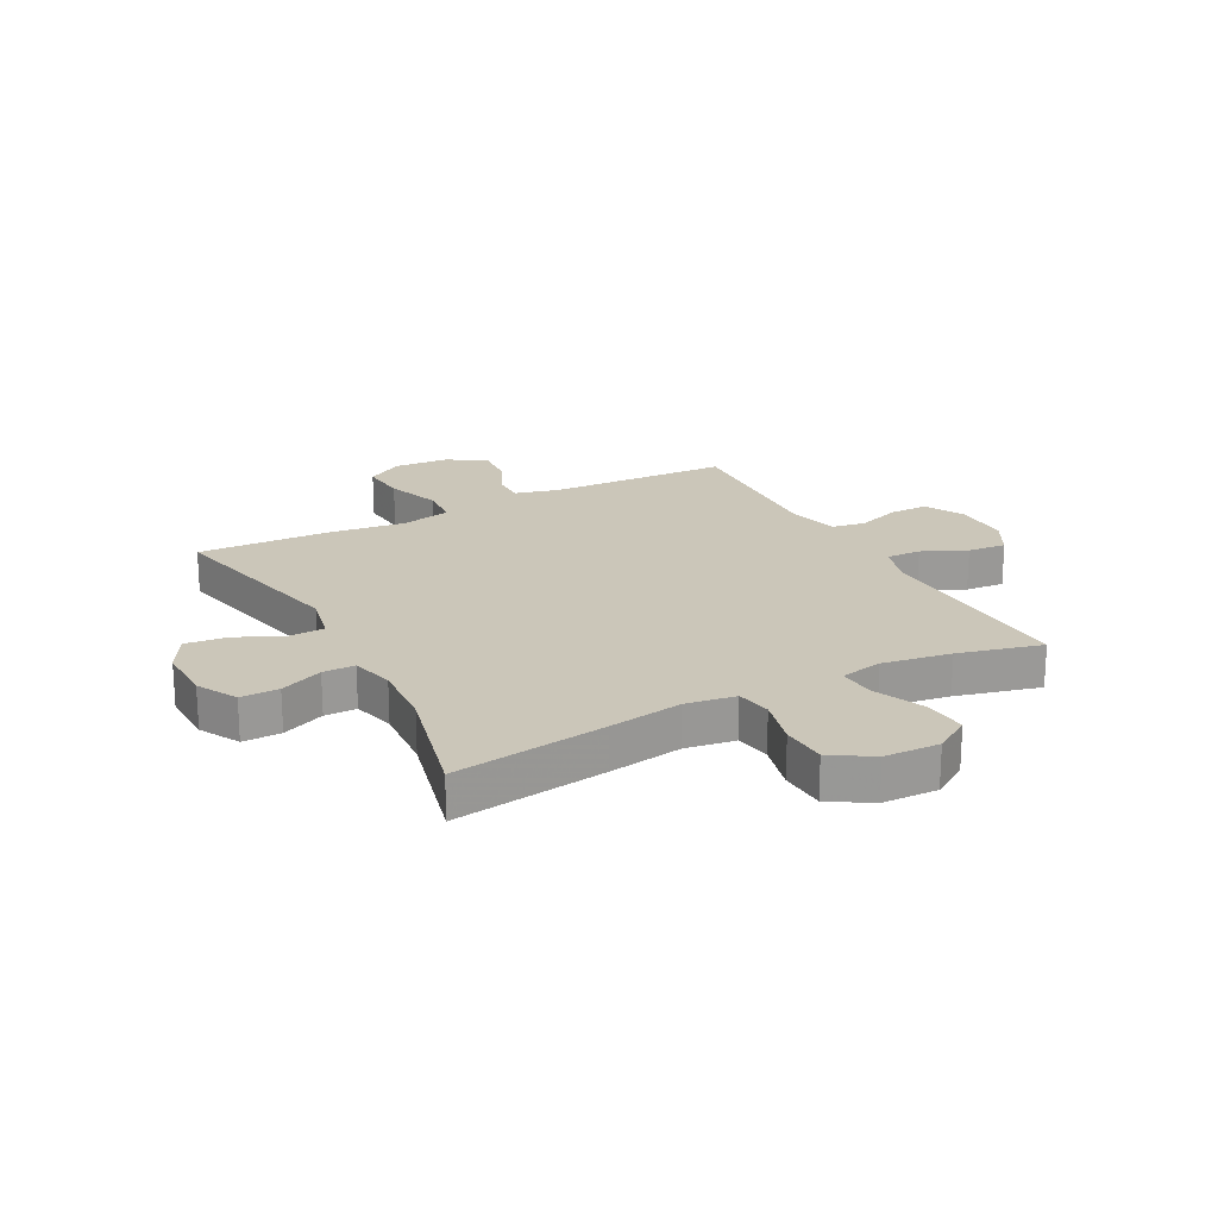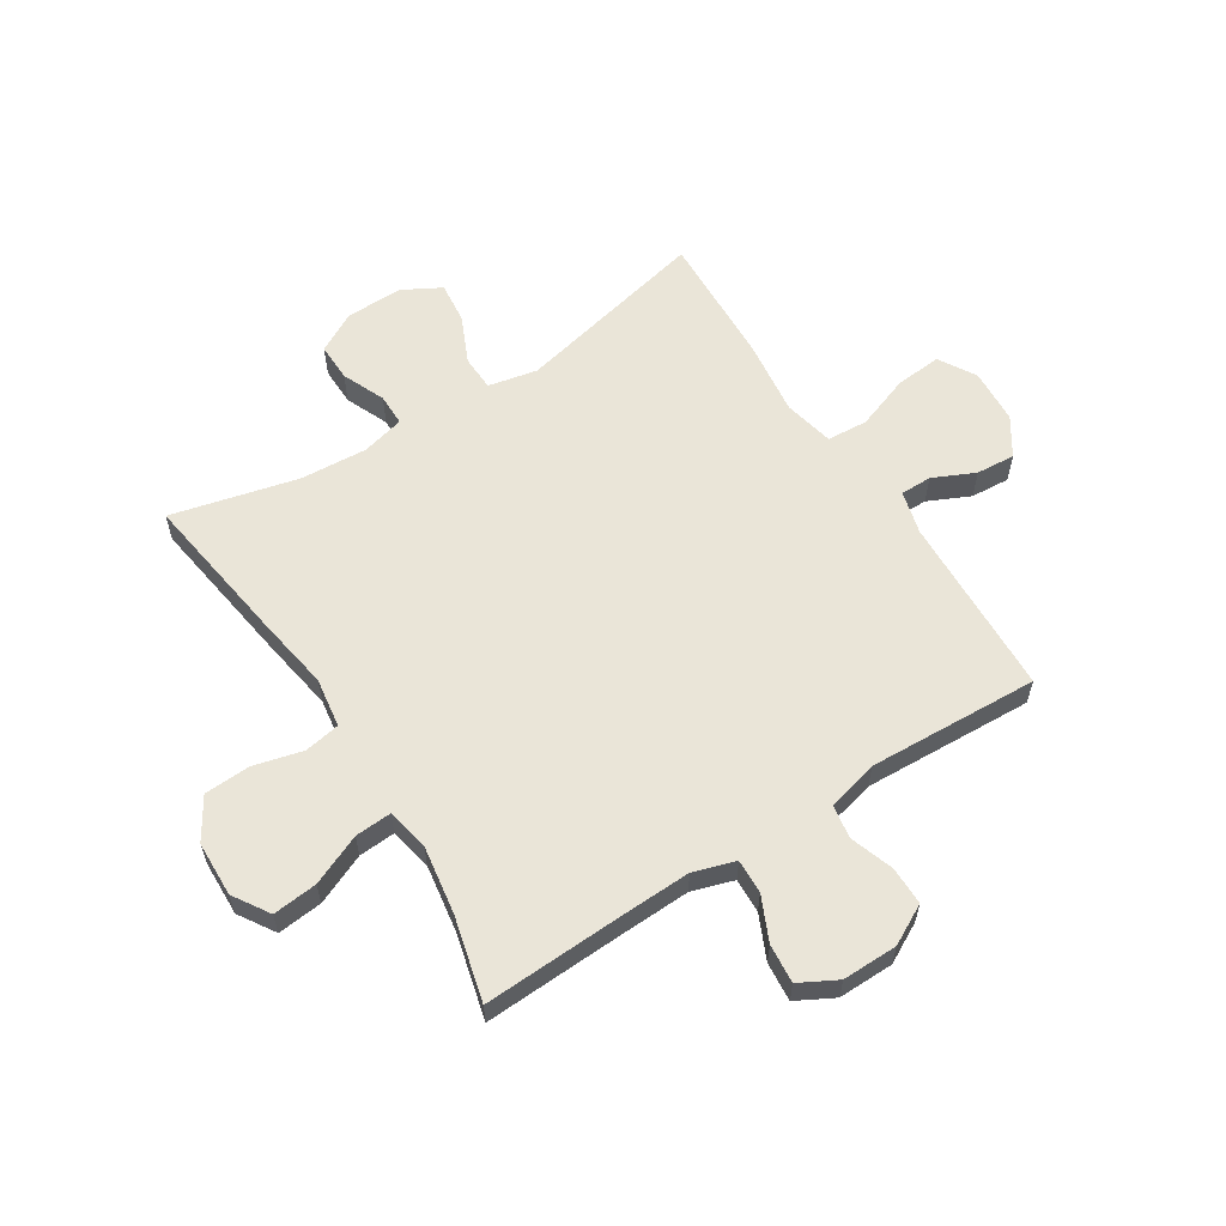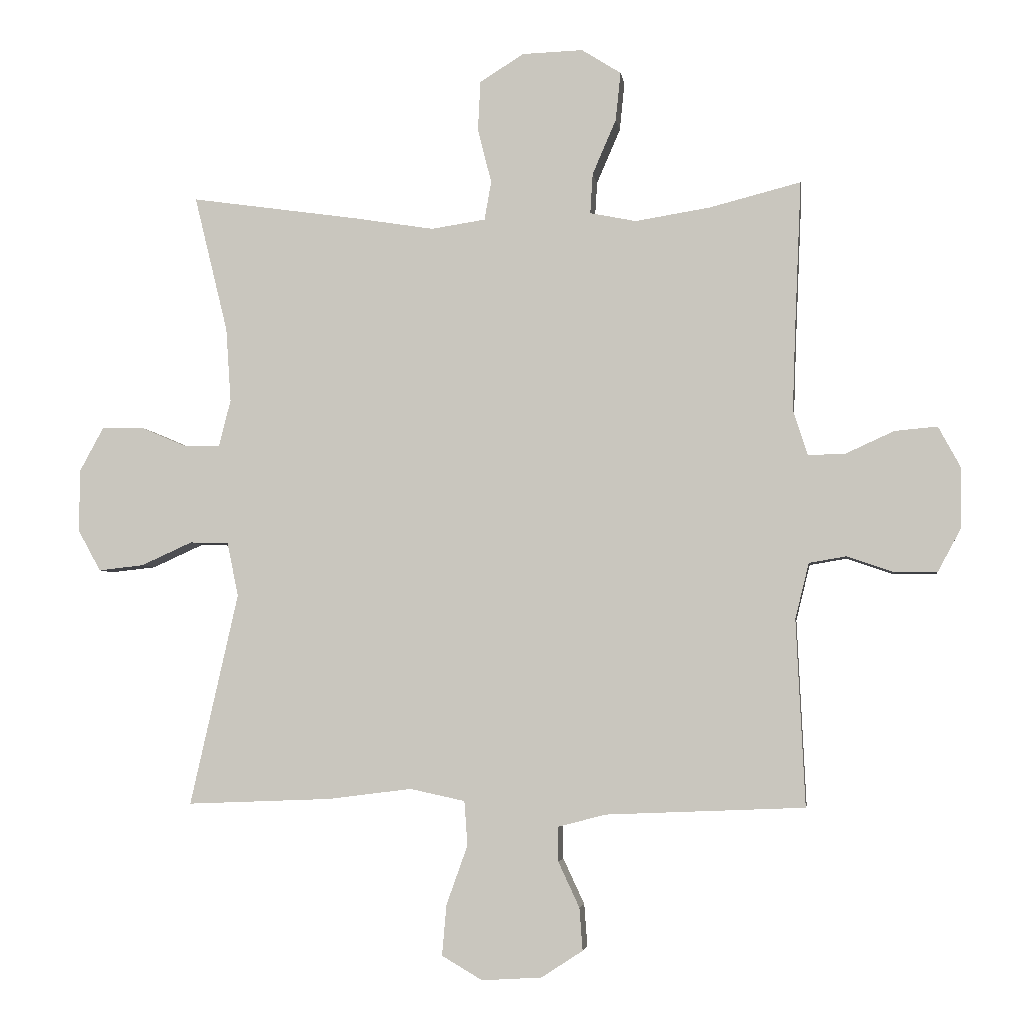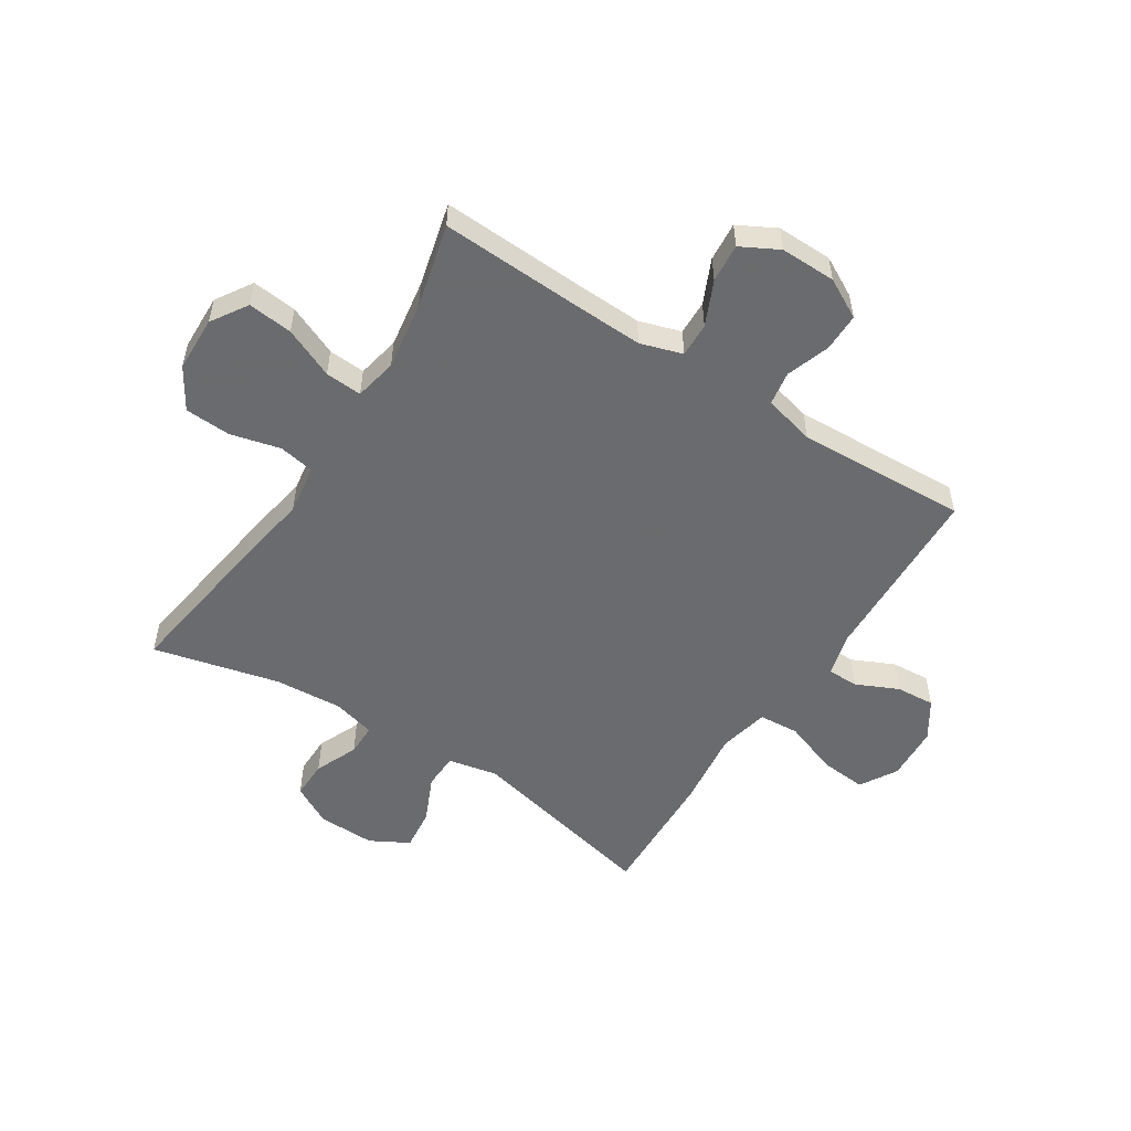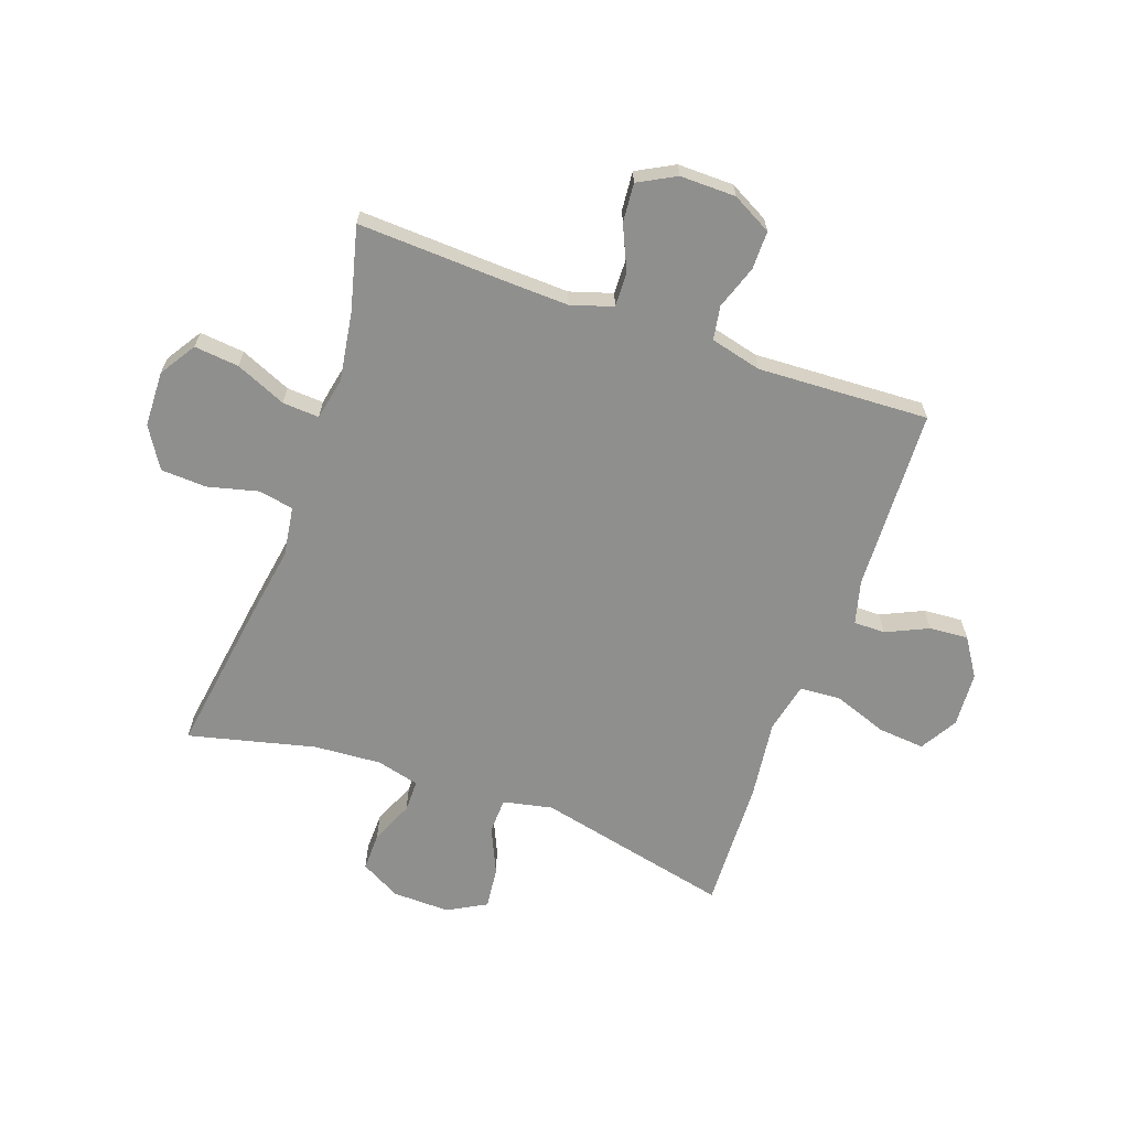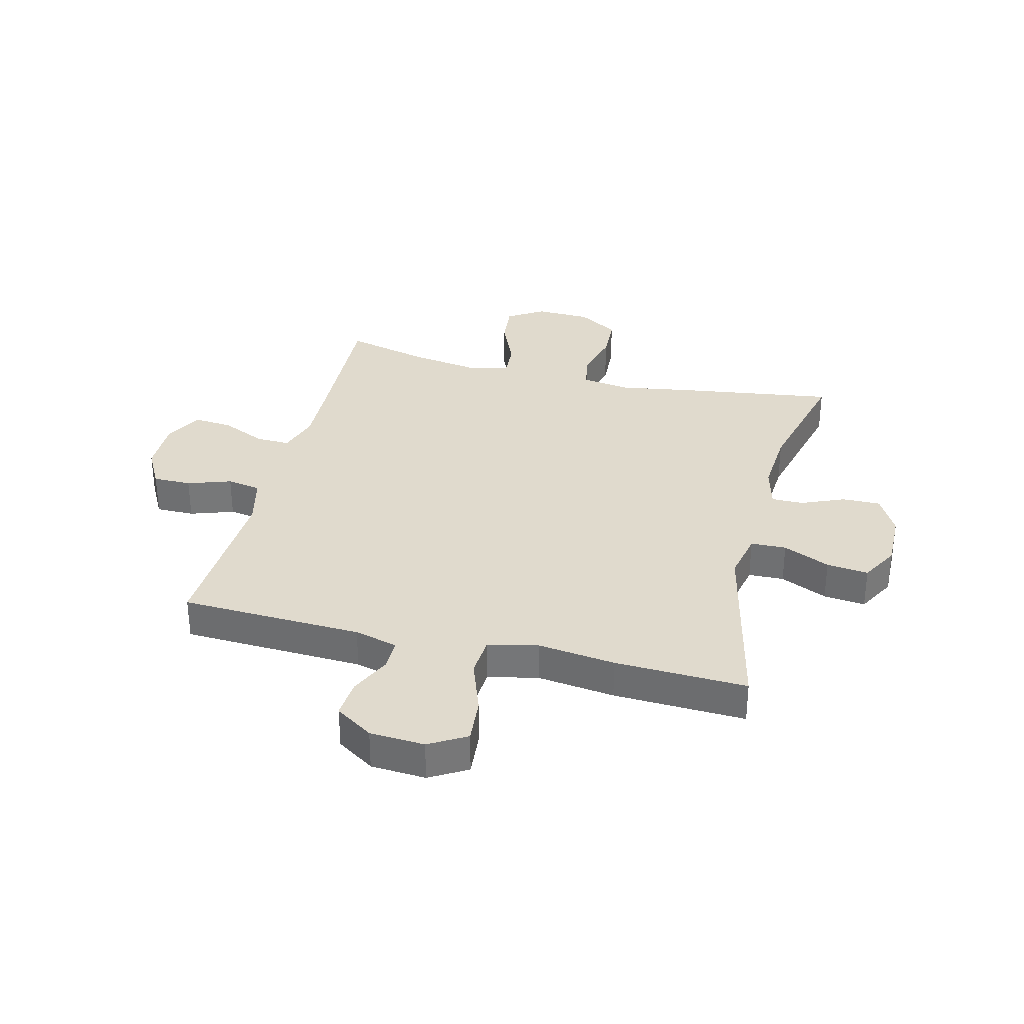
<metadata>
{"format":"obj","ext":"obj","renderer":"f3d","projection":"perspective","resolution":1024,"background":"white","views":[{"elev":21.0,"azim":-27.9,"up":"+Y"},{"elev":59.5,"azim":57.5,"up":"+Y"},{"elev":-4.1,"azim":8.0,"up":"+Z"},{"elev":-53.3,"azim":57.2,"up":"+Y"},{"elev":-65.1,"azim":70.4,"up":"+Y"},{"elev":33.0,"azim":-166.0,"up":"+Y"}]}
</metadata>
<code>
v -0.5 0.07 -0.5
v -0.423 0.07 -0.16
v -0.441 0.07 -0.074
v -0.503 0.07 -0.072
v -0.585 0.07 -0.109
v -0.658 0.07 -0.117
v -0.695 0.07 -0.05
v -0.693 0.07 0.05
v -0.655 0.07 0.12
v -0.588 0.07 0.119
v -0.513 0.07 0.087
v -0.457 0.07 0.087
v -0.438 0.07 0.162
v -0.446 0.07 0.28
v -0.5 0.07 0.5
v -0.23 0.07 0.461
v -0.101 0.07 0.44
v -0.014 0.07 0.453
v -0.003 0.07 0.515
v -0.025 0.07 0.602
v -0.021 0.07 0.682
v 0.05 0.07 0.726
v 0.147 0.07 0.729
v 0.21 0.07 0.689
v 0.202 0.07 0.611
v 0.164 0.07 0.523
v 0.16 0.07 0.459
v 0.234 0.07 0.444
v 0.354 0.07 0.463
v 0.5 0.07 0.5
v 0.489 0.07 0.249
v 0.485 0.07 0.132
v 0.508 0.07 0.059
v 0.568 0.07 0.061
v 0.645 0.07 0.096
v 0.713 0.07 0.102
v 0.748 0.07 0.037
v 0.747 0.07 -0.06
v 0.71 0.07 -0.129
v 0.643 0.07 -0.129
v 0.567 0.07 -0.103
v 0.508 0.07 -0.113
v 0.486 0.07 -0.202
v 0.5 0.07 -0.5
v 0.182 0.07 -0.513
v 0.106 0.07 -0.533
v 0.106 0.07 -0.588
v 0.14 0.07 -0.661
v 0.145 0.07 -0.729
v 0.079 0.07 -0.772
v -0.017 0.07 -0.778
v -0.082 0.07 -0.74
v -0.075 0.07 -0.659
v -0.041 0.07 -0.564
v -0.046 0.07 -0.493
v -0.134 0.07 -0.474
v -0.269 0.07 -0.491
v -0.5 0 -0.5
v -0.423 0 -0.16
v -0.441 0 -0.074
v -0.503 0 -0.072
v -0.585 0 -0.109
v -0.658 0 -0.117
v -0.695 0 -0.05
v -0.693 0 0.05
v -0.655 0 0.12
v -0.588 0 0.119
v -0.513 0 0.087
v -0.457 0 0.087
v -0.438 0 0.162
v -0.446 0 0.28
v -0.5 0 0.5
v -0.23 0 0.461
v -0.101 0 0.44
v -0.014 0 0.453
v -0.003 0 0.515
v -0.025 0 0.602
v -0.021 0 0.682
v 0.05 0 0.726
v 0.147 0 0.729
v 0.21 0 0.689
v 0.202 0 0.611
v 0.164 0 0.523
v 0.16 0 0.459
v 0.234 0 0.444
v 0.354 0 0.463
v 0.5 0 0.5
v 0.489 0 0.249
v 0.485 0 0.132
v 0.508 0 0.059
v 0.568 0 0.061
v 0.645 0 0.096
v 0.713 0 0.102
v 0.748 0 0.037
v 0.747 0 -0.06
v 0.71 0 -0.129
v 0.643 0 -0.129
v 0.567 0 -0.103
v 0.508 0 -0.113
v 0.486 0 -0.202
v 0.5 0 -0.5
v 0.182 0 -0.513
v 0.106 0 -0.533
v 0.106 0 -0.588
v 0.14 0 -0.661
v 0.145 0 -0.729
v 0.079 0 -0.772
v -0.017 0 -0.778
v -0.082 0 -0.74
v -0.075 0 -0.659
v -0.041 0 -0.564
v -0.046 0 -0.493
v -0.134 0 -0.474
v -0.269 0 -0.491
f 56 57 1 2
f 55 56 2 3
f 51 52 53 54
f 51 54 55
f 50 51 55
f 47 48 49 50
f 46 47 50 55
f 45 46 55 3
f 43 44 45 3
f 38 39 40 41
f 38 41 42
f 37 38 42
f 34 35 36 37
f 33 34 37 42
f 32 33 42 43
f 29 30 31
f 28 29 31 32
f 27 28 32 43
f 23 24 25 26
f 23 26 27
f 22 23 27
f 19 20 21 22
f 18 19 22 27
f 17 18 27 43
f 14 15 16 17
f 13 14 17 43
f 8 9 10 11
f 8 11 12
f 7 8 12
f 4 5 6 7
f 3 4 7 12
f 3 12 13 43
f 59 58 114 113
f 60 59 113 112
f 111 110 109 108
f 112 111 108
f 112 108 107
f 107 106 105 104
f 112 107 104 103
f 60 112 103 102
f 60 102 101 100
f 98 97 96 95
f 99 98 95
f 99 95 94
f 94 93 92 91
f 99 94 91 90
f 100 99 90 89
f 88 87 86
f 89 88 86 85
f 100 89 85 84
f 83 82 81 80
f 84 83 80
f 84 80 79
f 79 78 77 76
f 84 79 76 75
f 100 84 75 74
f 74 73 72 71
f 100 74 71 70
f 68 67 66 65
f 69 68 65
f 69 65 64
f 64 63 62 61
f 69 64 61 60
f 100 70 69 60
f 1 58 59 2
f 2 59 60 3
f 3 60 61 4
f 4 61 62 5
f 5 62 63 6
f 6 63 64 7
f 7 64 65 8
f 8 65 66 9
f 9 66 67 10
f 10 67 68 11
f 11 68 69 12
f 12 69 70 13
f 13 70 71 14
f 14 71 72 15
f 15 72 73 16
f 16 73 74 17
f 17 74 75 18
f 18 75 76 19
f 19 76 77 20
f 20 77 78 21
f 21 78 79 22
f 22 79 80 23
f 23 80 81 24
f 24 81 82 25
f 25 82 83 26
f 26 83 84 27
f 27 84 85 28
f 28 85 86 29
f 29 86 87 30
f 30 87 88 31
f 31 88 89 32
f 32 89 90 33
f 33 90 91 34
f 34 91 92 35
f 35 92 93 36
f 36 93 94 37
f 37 94 95 38
f 38 95 96 39
f 39 96 97 40
f 40 97 98 41
f 41 98 99 42
f 42 99 100 43
f 43 100 101 44
f 44 101 102 45
f 45 102 103 46
f 46 103 104 47
f 47 104 105 48
f 48 105 106 49
f 49 106 107 50
f 50 107 108 51
f 51 108 109 52
f 52 109 110 53
f 53 110 111 54
f 54 111 112 55
f 55 112 113 56
f 56 113 114 57
f 57 114 58 1

</code>
